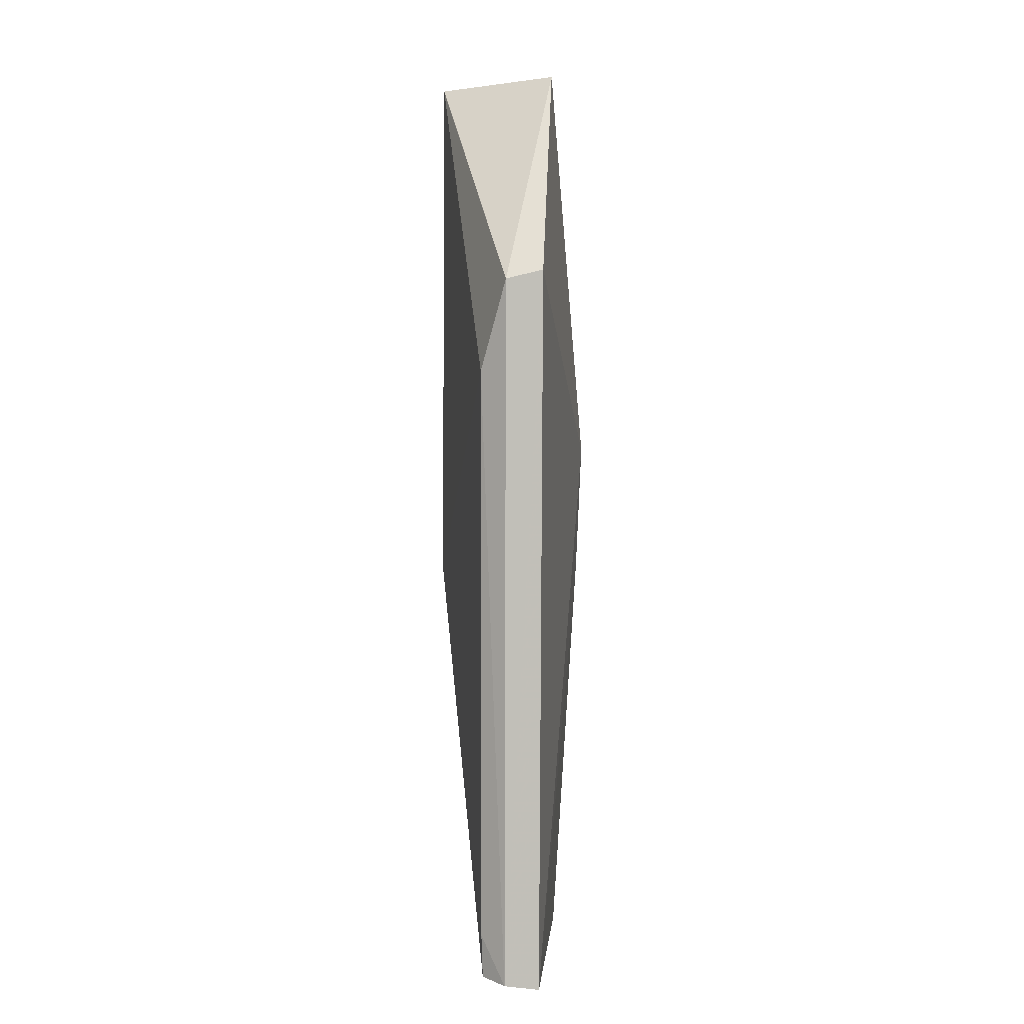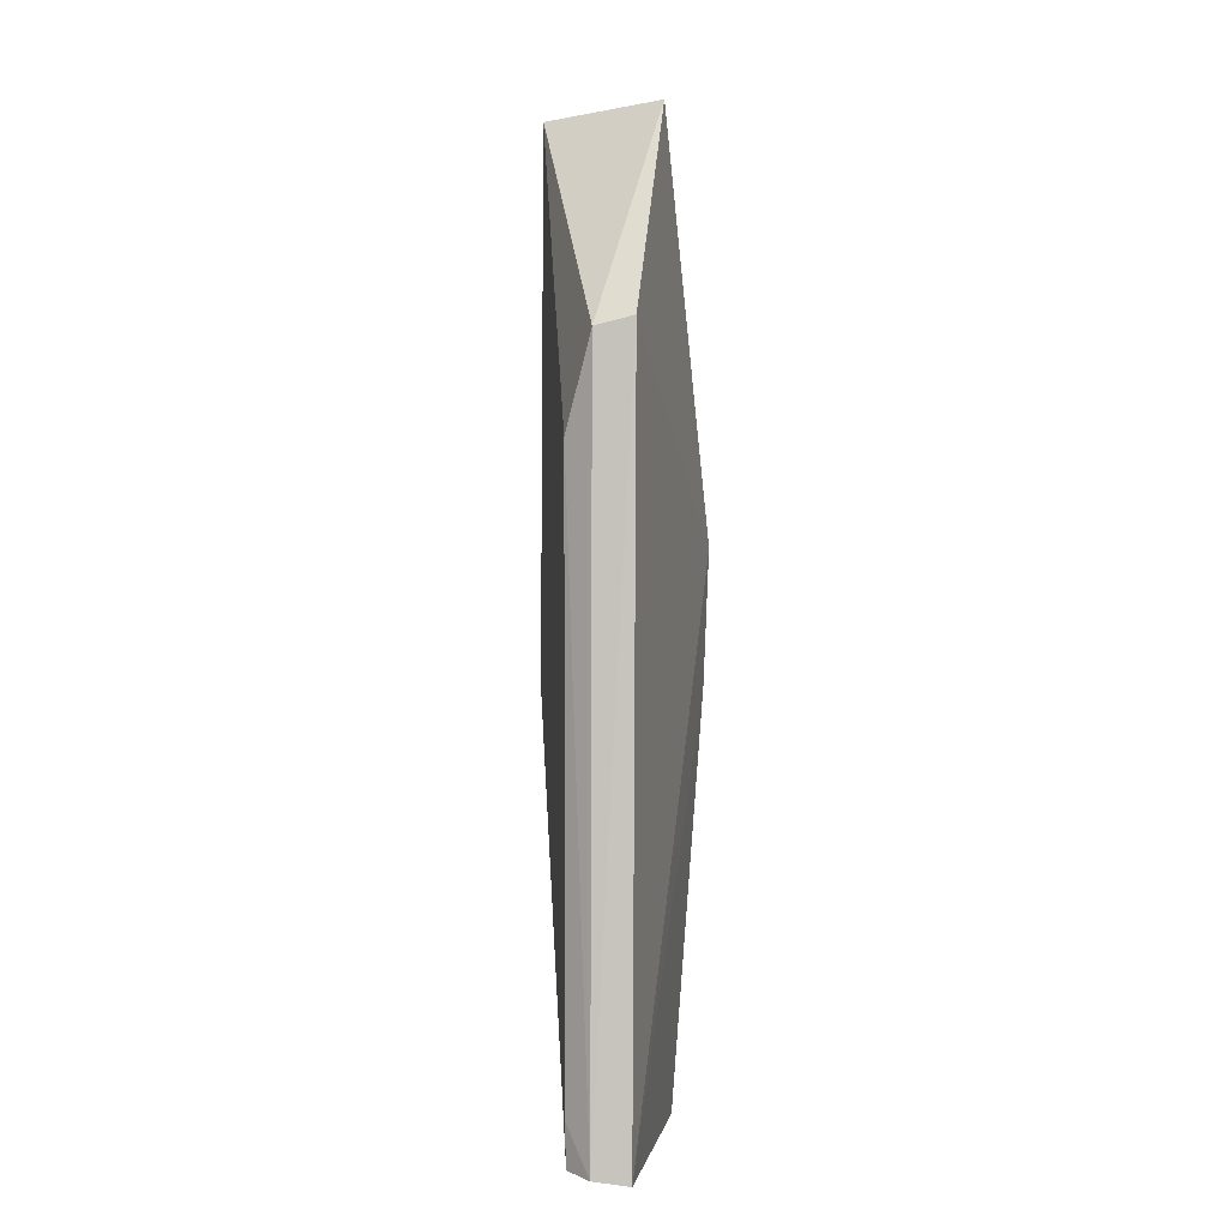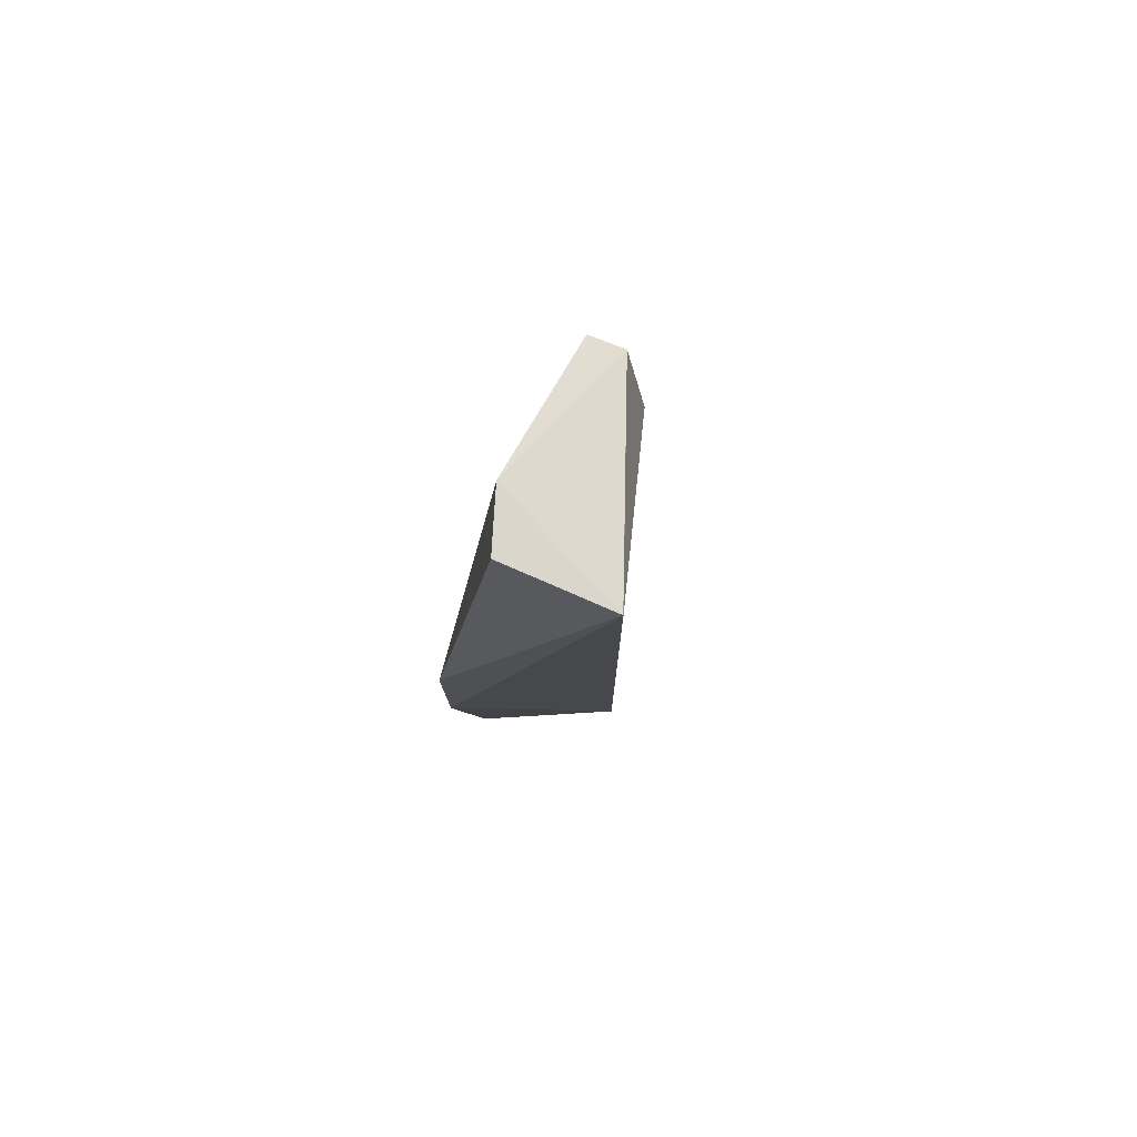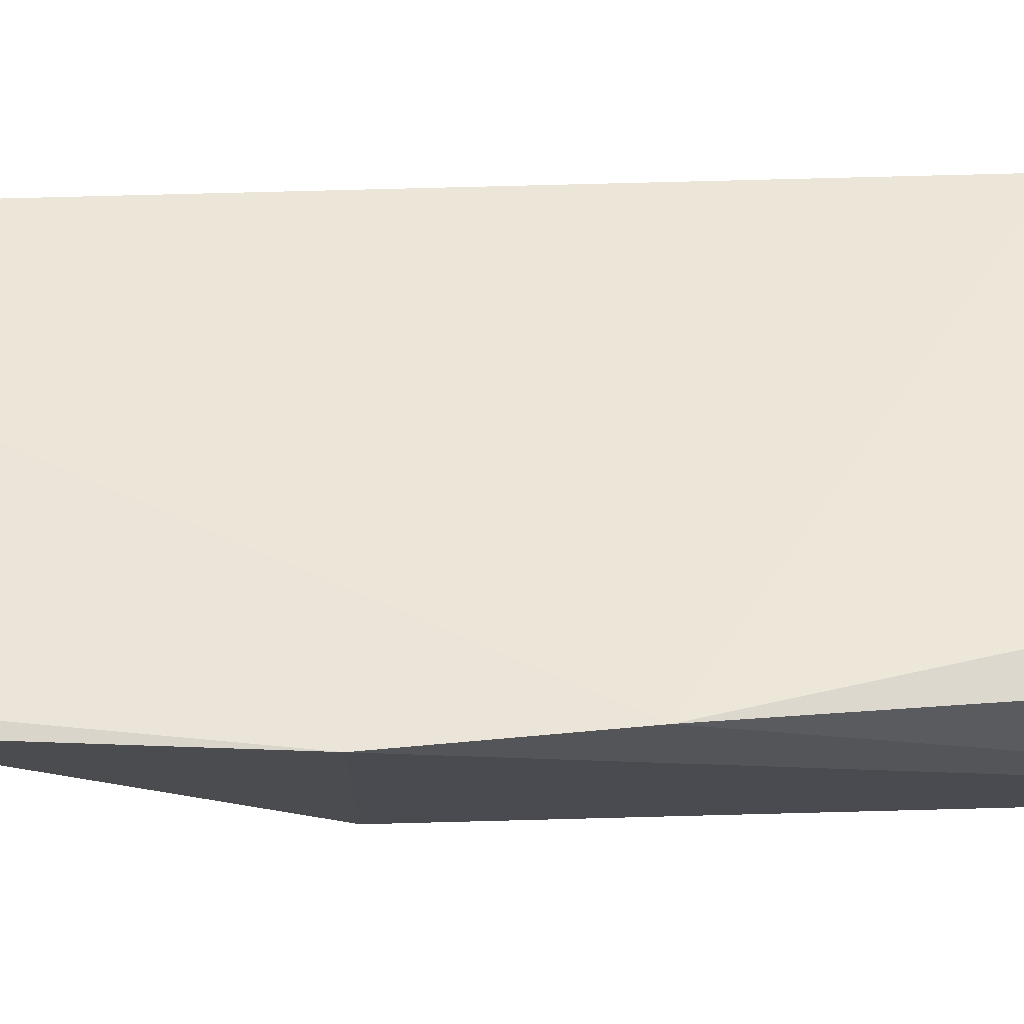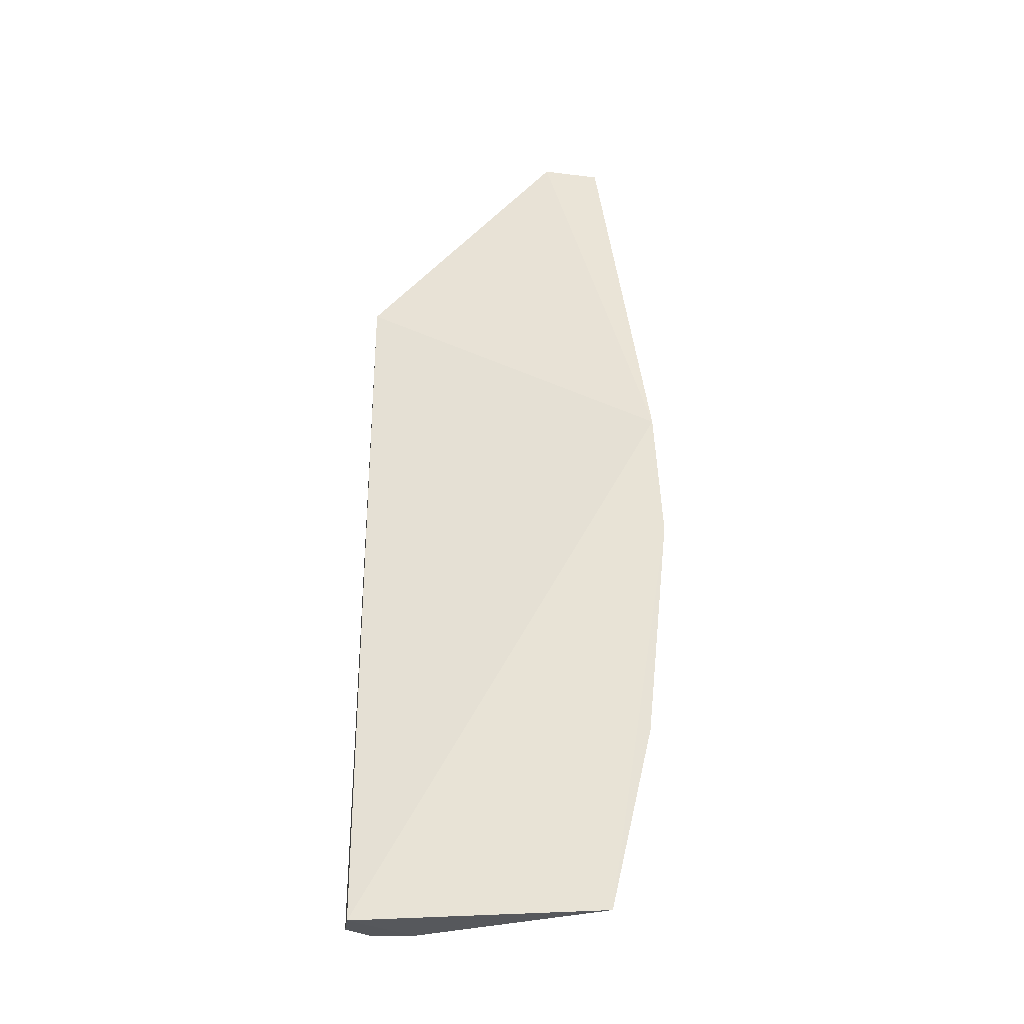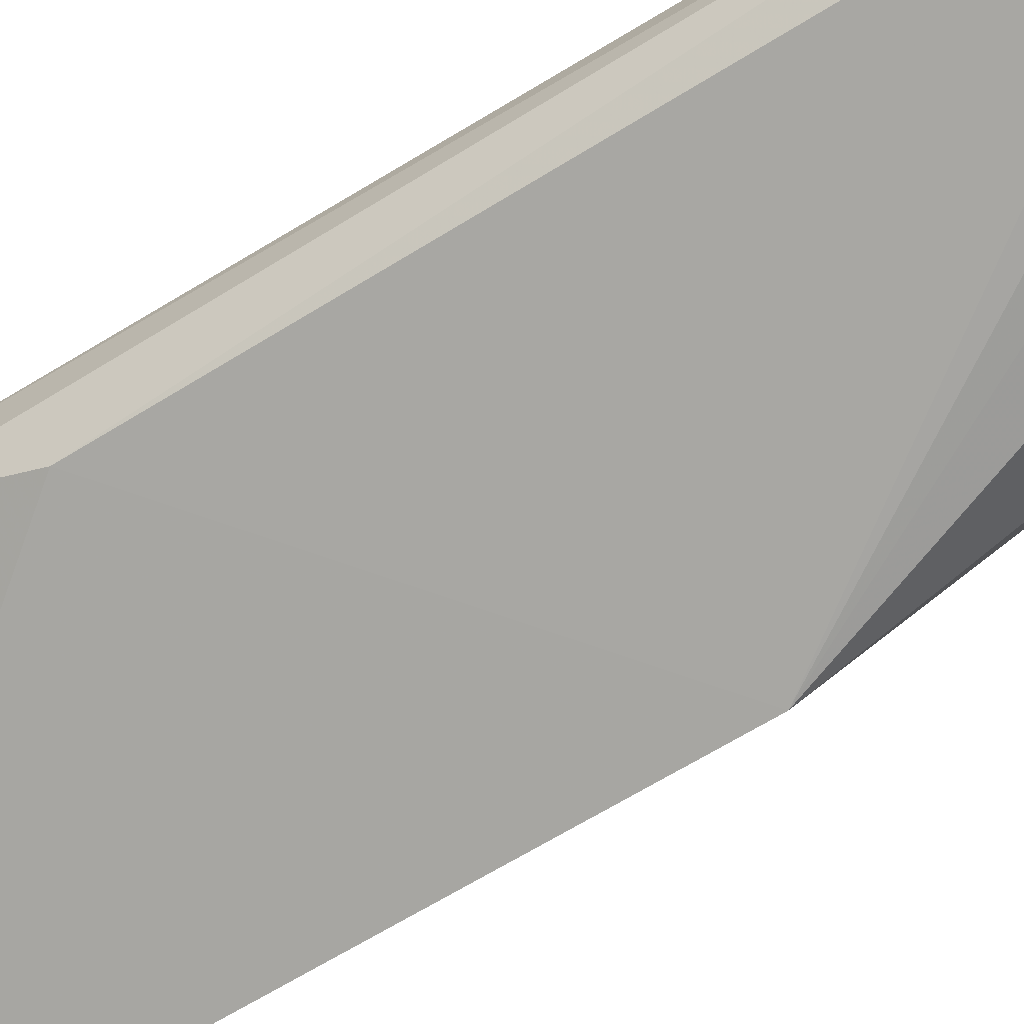
<metadata>
{"format":"obj","ext":"obj","renderer":"f3d","projection":"perspective","resolution":1024,"background":"white","views":[{"elev":3.8,"azim":90.3,"up":"+Z"},{"elev":0.8,"azim":94.8,"up":"+Z"},{"elev":78.7,"azim":-72.7,"up":"+Z"},{"elev":59.4,"azim":-91.3,"up":"+Y"},{"elev":-34.7,"azim":-180.0,"up":"+Z"},{"elev":-66.1,"azim":122.0,"up":"+Y"}]}
</metadata>
<code>
v -0.4209 1.831 0.8071
v -0.4177 1.83 0.8032
v -0.4177 1.83 0.7913
v -0.4218 1.831 0.7914
v -0.4221 1.829 0.807
v -0.4227 1.831 0.8003
v -0.4177 1.83 0.8034
v -0.4221 1.829 0.807
v -0.418 1.829 0.7915
v -0.4228 1.831 0.798
v -0.4176 1.83 0.7914
v -0.4219 1.83 0.8071
v -0.418 1.829 0.8017
v -0.4221 1.829 0.7981
v -0.4187 1.829 0.7915
v -0.418 1.829 0.7922
v -0.4225 1.831 0.7944
v -0.4202 1.829 0.7922
f 7 1 2
f 7 6 1
f 7 3 6
f 8 5 2
f 8 2 1
f 10 6 3
f 10 3 4
f 10 8 6
f 10 5 8
f 11 7 2
f 11 3 7
f 11 9 3
f 12 8 1
f 12 1 6
f 12 6 8
f 13 2 5
f 13 11 2
f 14 5 10
f 14 13 5
f 15 4 3
f 15 3 9
f 15 9 14
f 16 9 11
f 16 11 13
f 16 14 9
f 16 13 14
f 17 14 10
f 17 10 4
f 17 4 14
f 18 15 14
f 18 14 4
f 18 4 15

</code>
